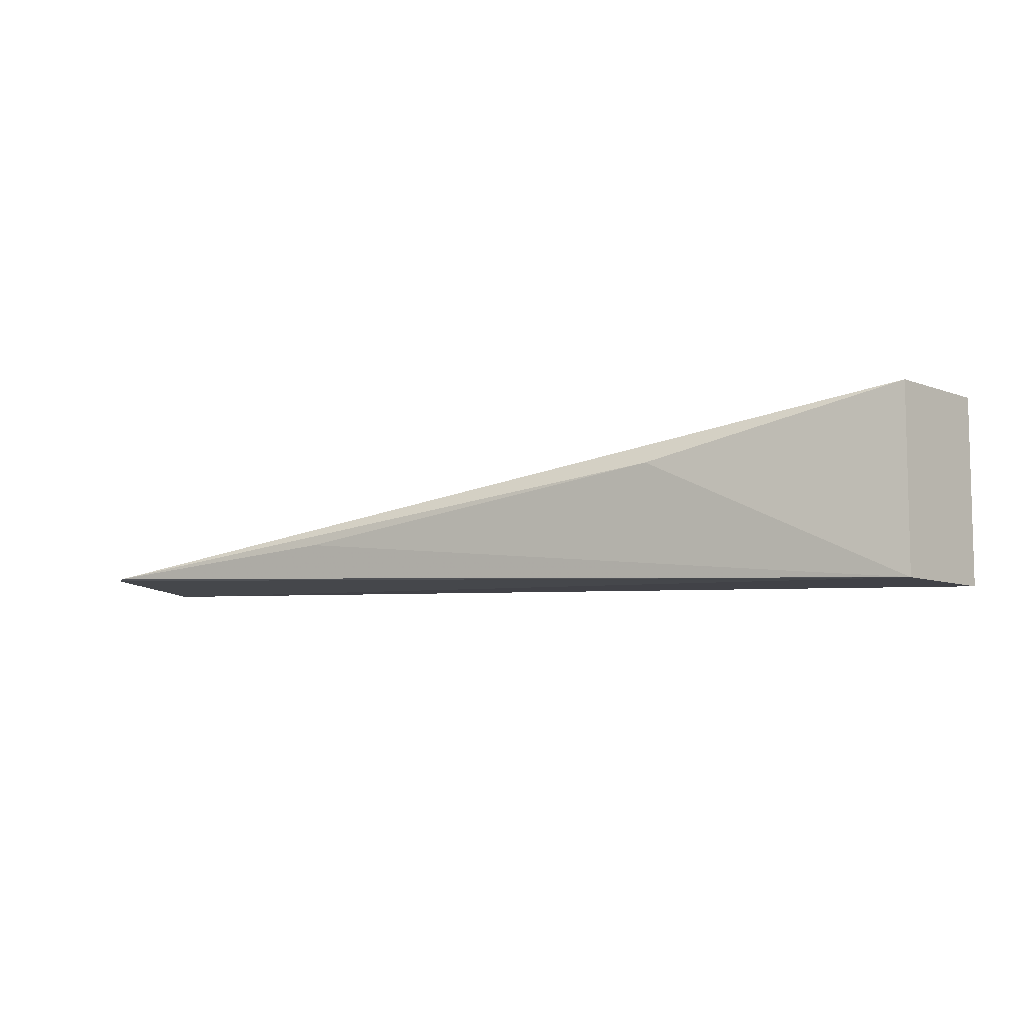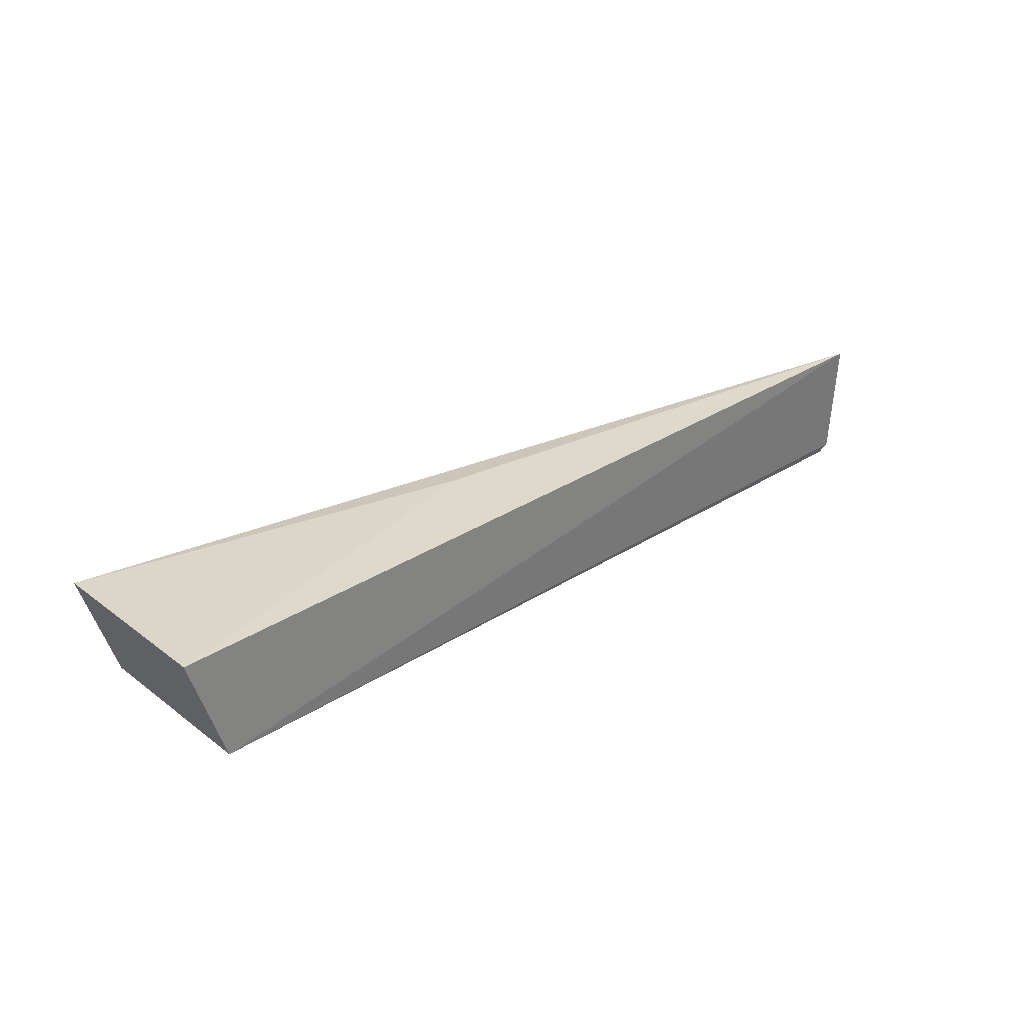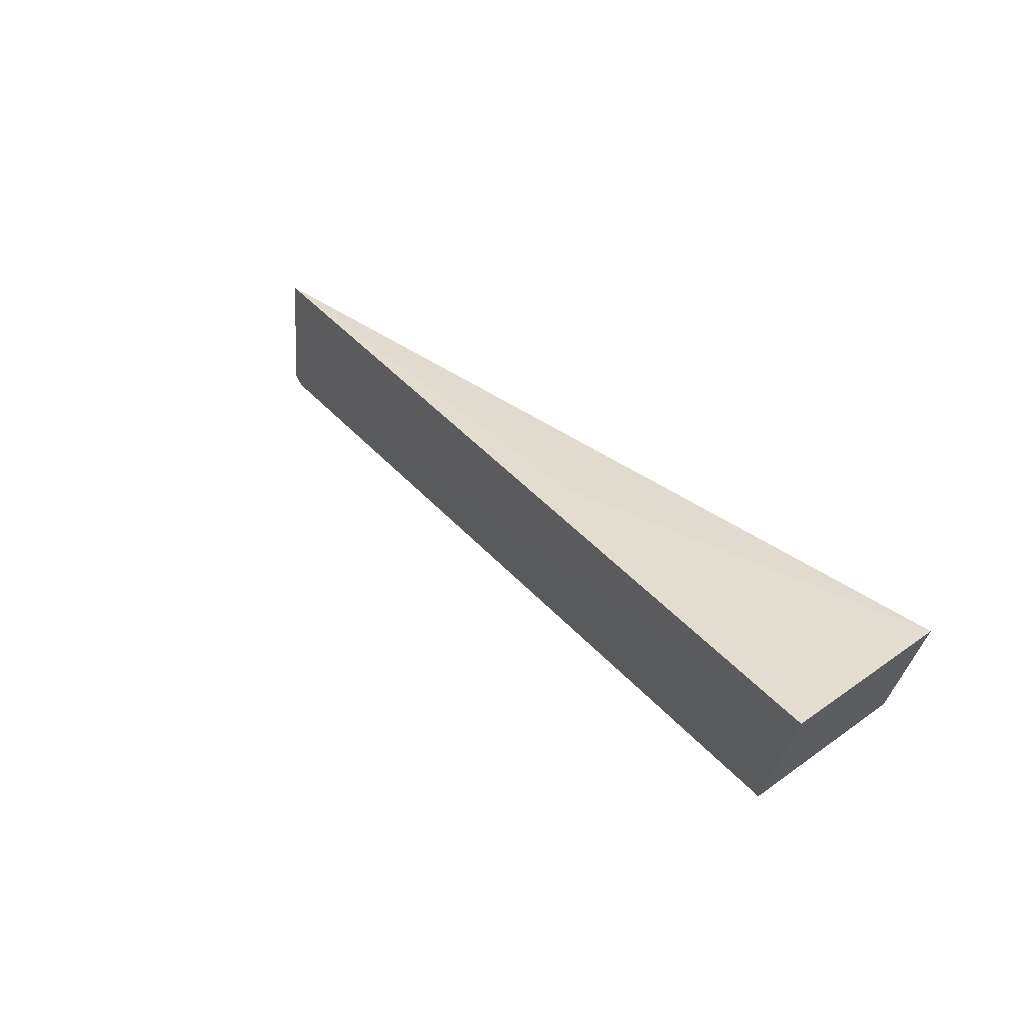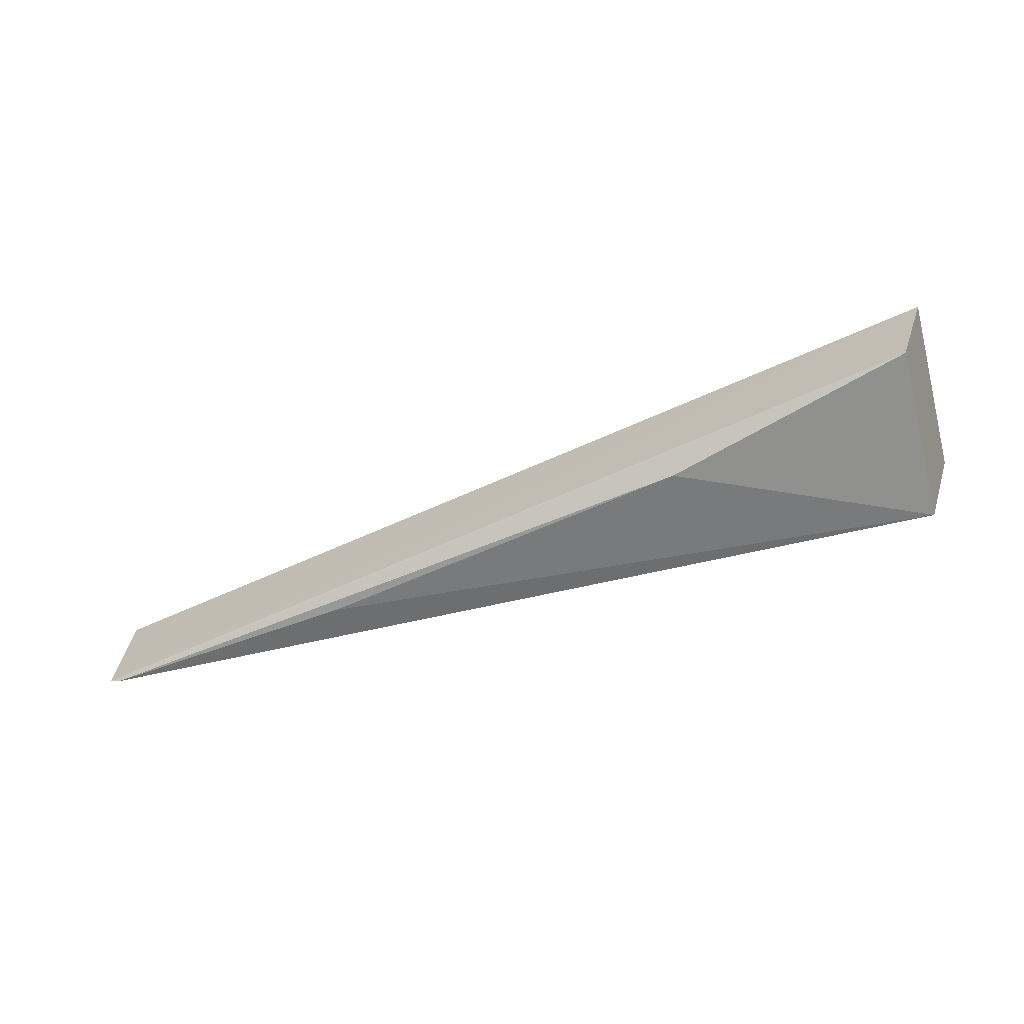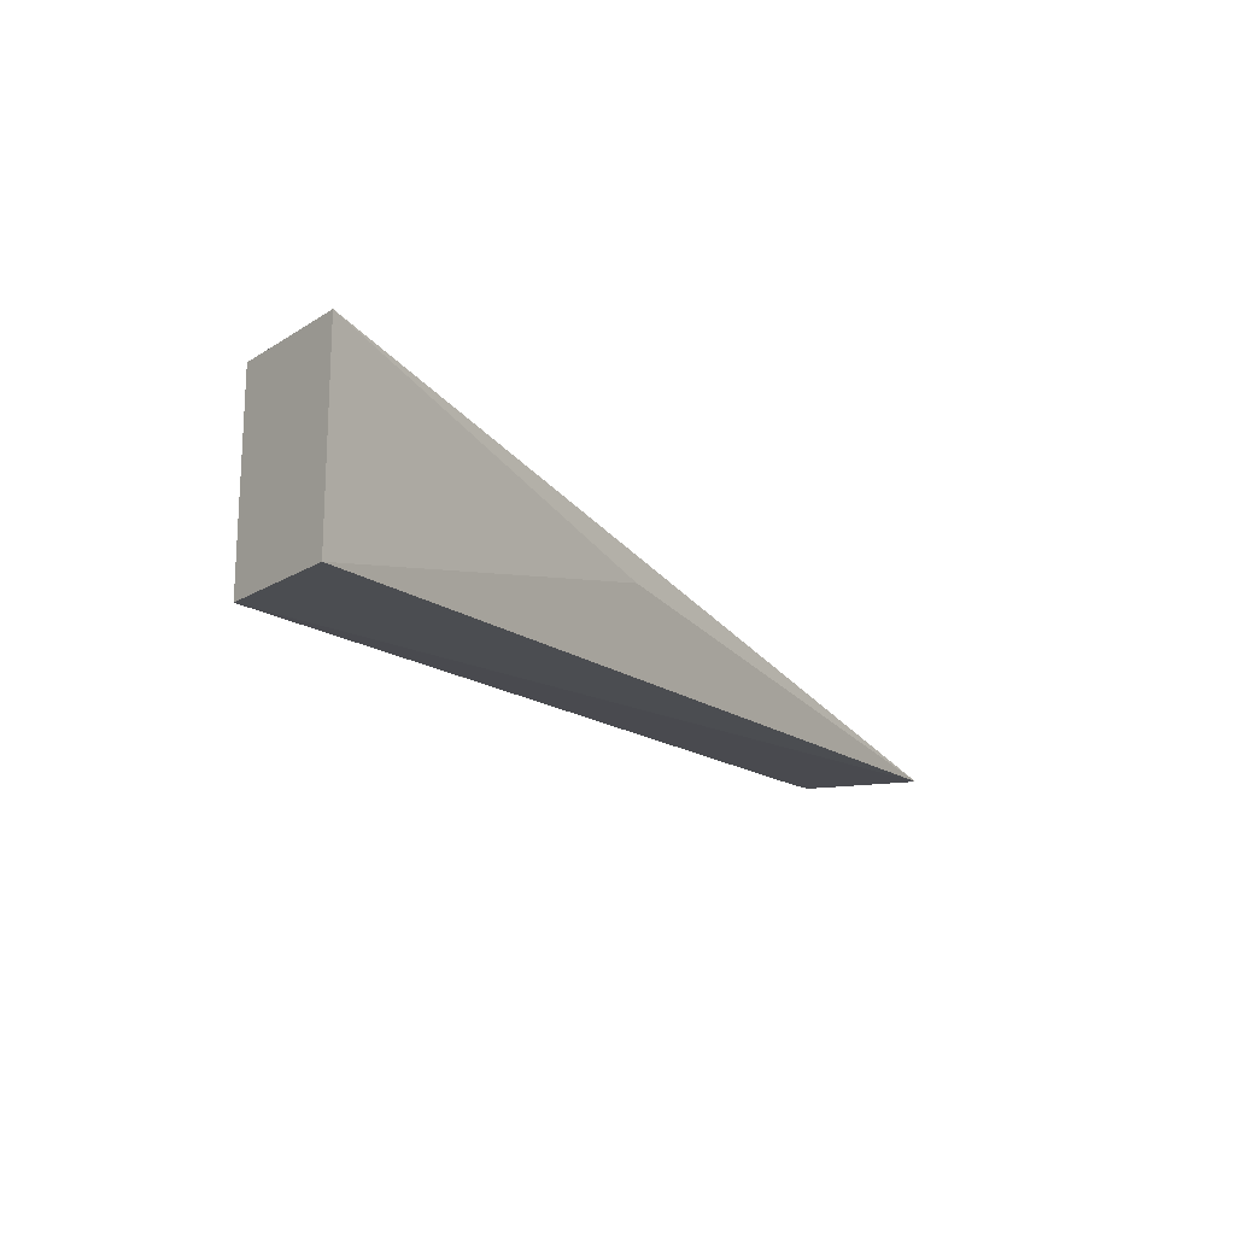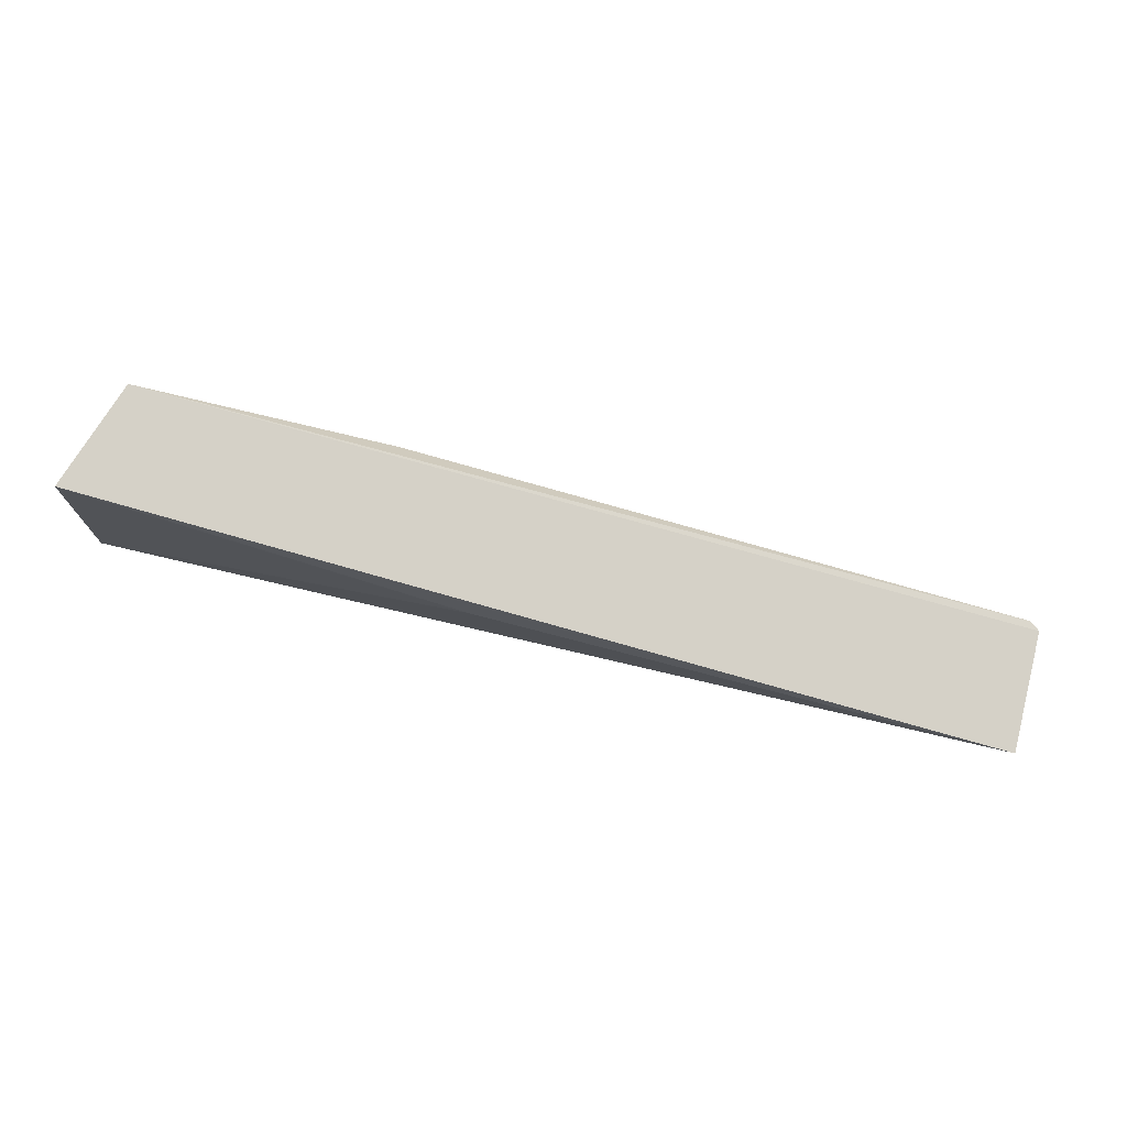
<metadata>
{"format":"obj","ext":"obj","renderer":"f3d","projection":"perspective","resolution":1024,"background":"white","views":[{"elev":-8.0,"azim":25.5,"up":"+Z"},{"elev":29.5,"azim":137.8,"up":"+Y"},{"elev":35.1,"azim":47.2,"up":"+Y"},{"elev":-64.1,"azim":14.9,"up":"+Y"},{"elev":-17.2,"azim":122.5,"up":"+Z"},{"elev":74.3,"azim":-166.6,"up":"+Z"}]}
</metadata>
<code>
v 0.4825 -0.1022 -0.2794
v 0.4913 -0.07473 -0.3248
v 0.4913 -0.07473 -0.2794
v 0.2633 -0.07368 -0.3183
v 0.2657 -0.1058 -0.316
v 0.3961 -0.07323 -0.3025
v 0.4825 -0.1022 -0.3248
v 0.2631 -0.1039 -0.3164
v 0.4206 -0.1067 -0.2948
v 0.3278 -0.1064 -0.3099
f 1 2 3
f 6 3 2
f 6 2 4
f 6 4 3
f 7 2 1
f 7 4 2
f 8 5 1
f 8 1 3
f 8 3 4
f 8 7 5
f 8 4 7
f 9 7 1
f 9 1 5
f 10 9 5
f 10 5 7
f 10 7 9

</code>
